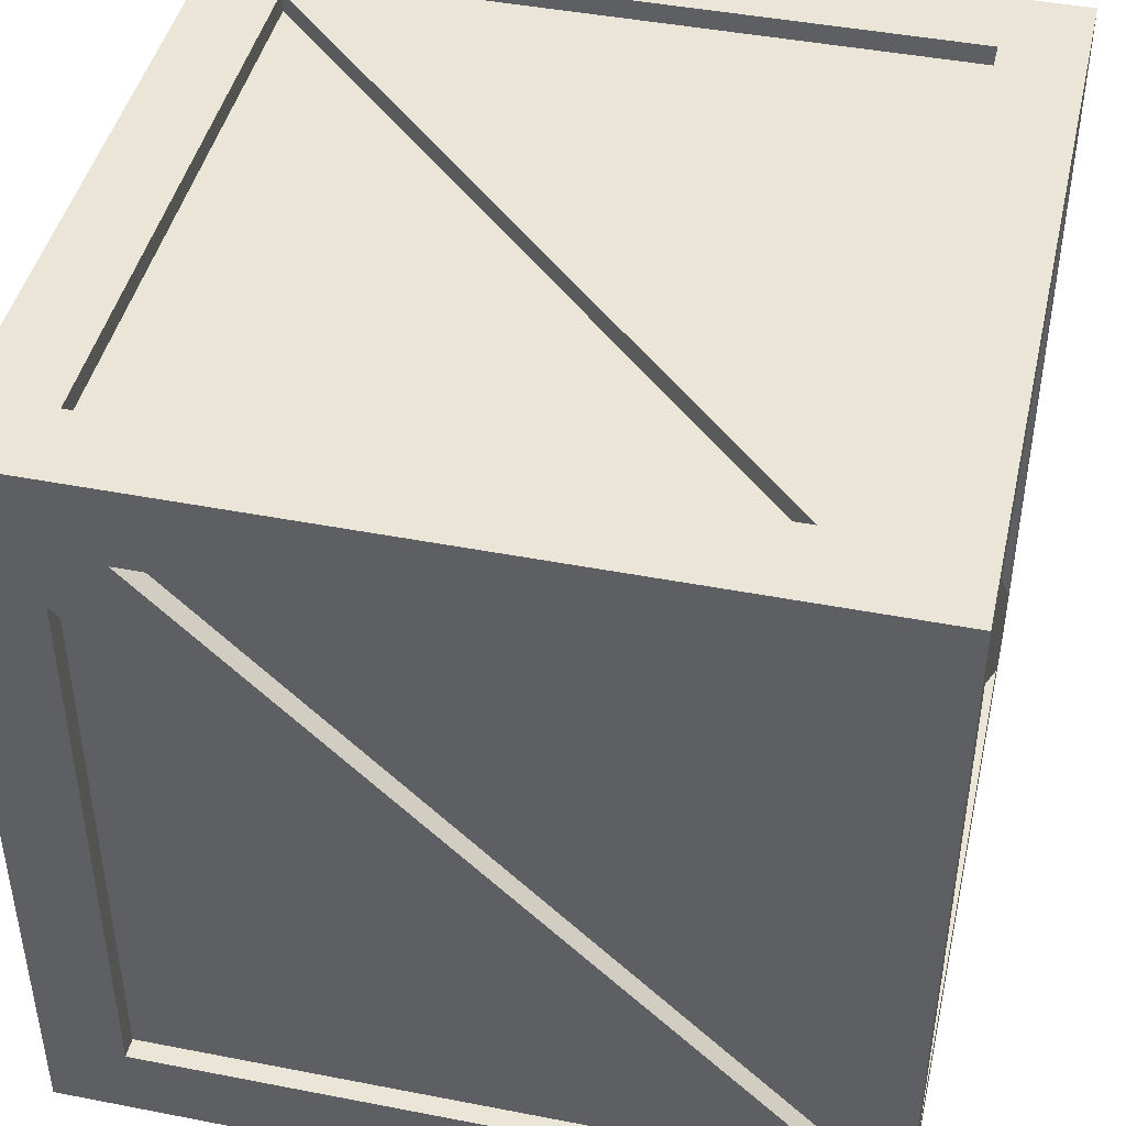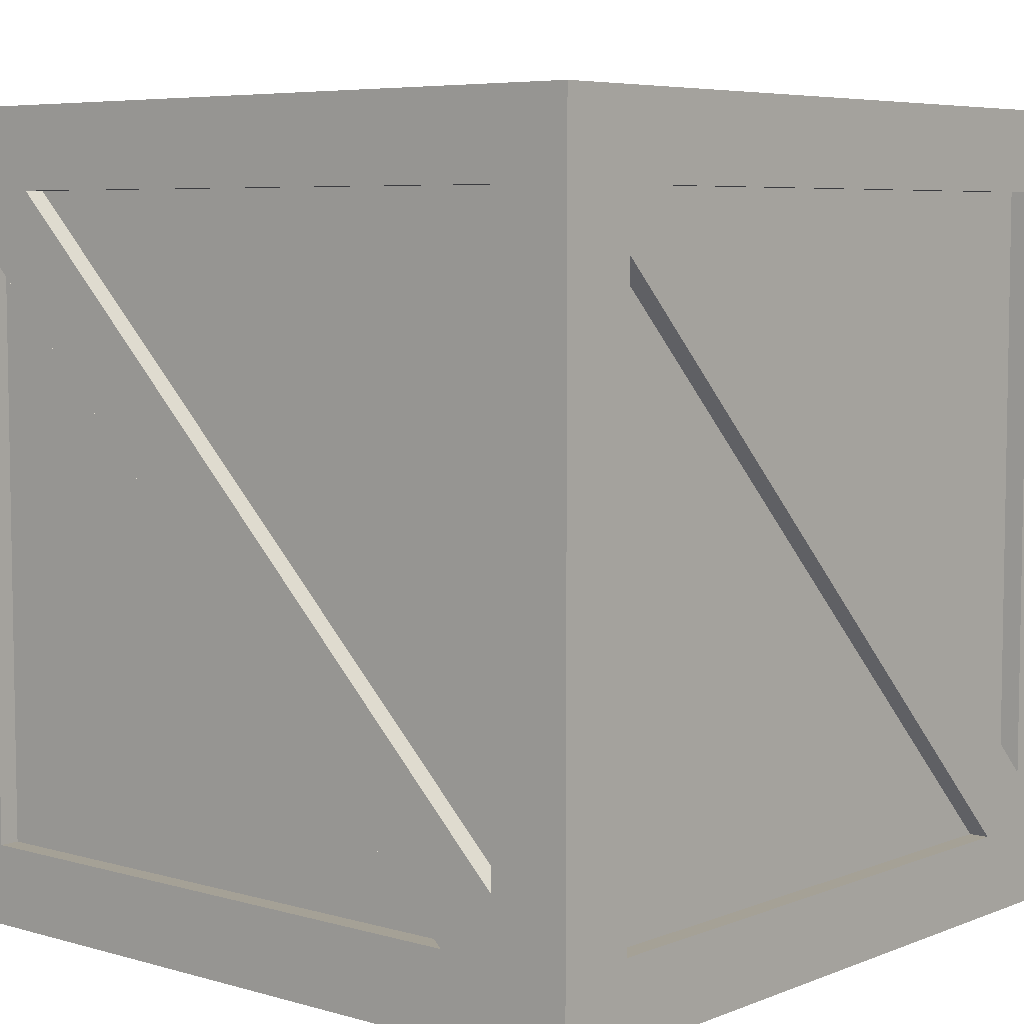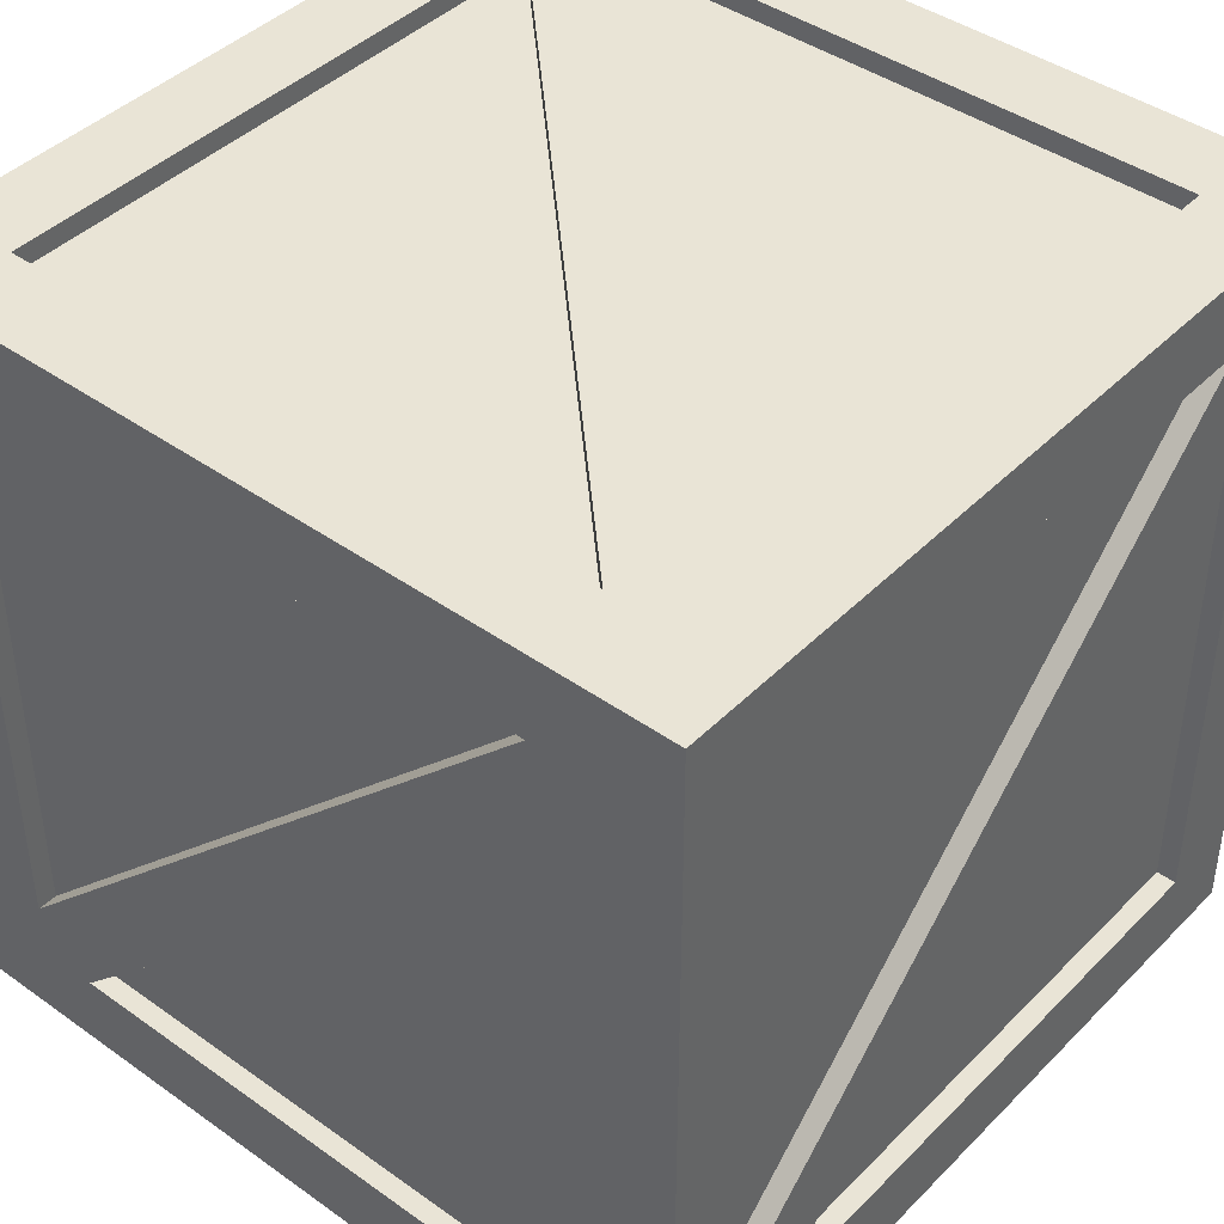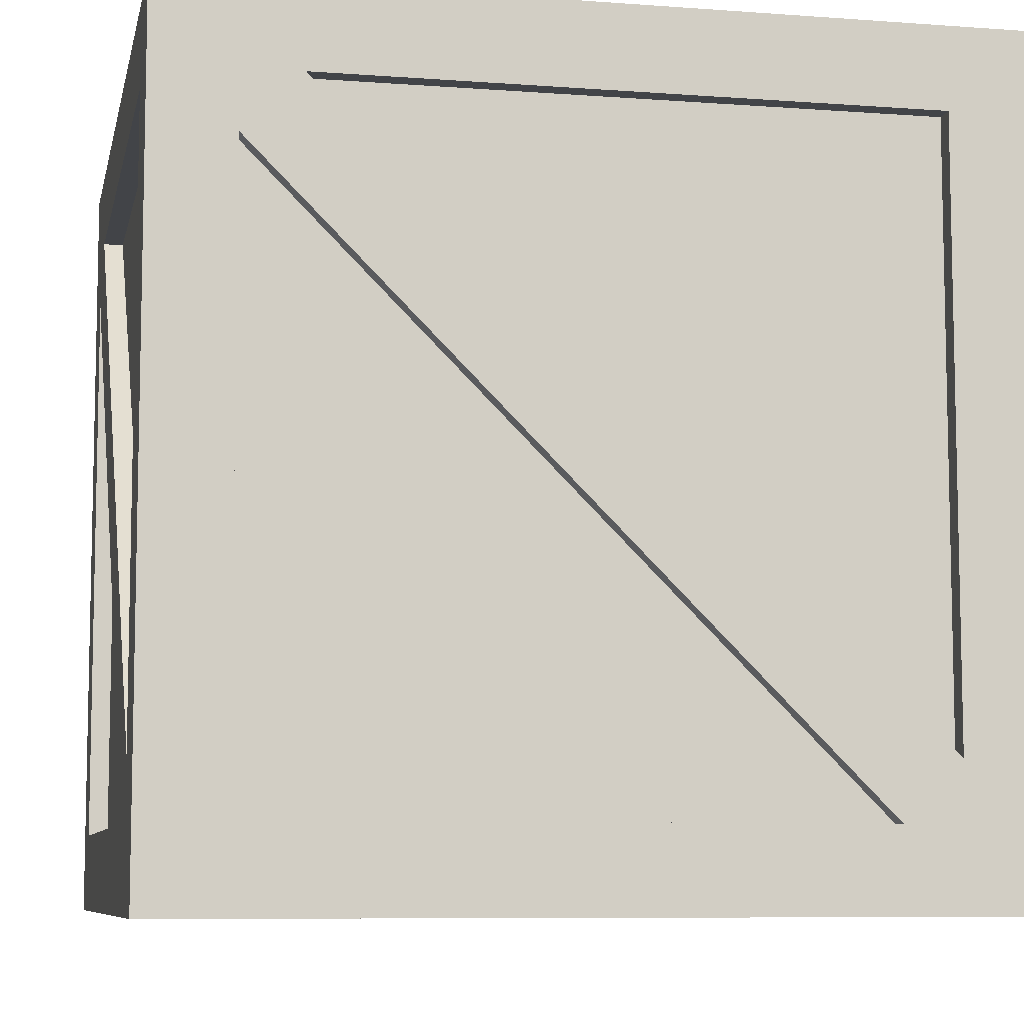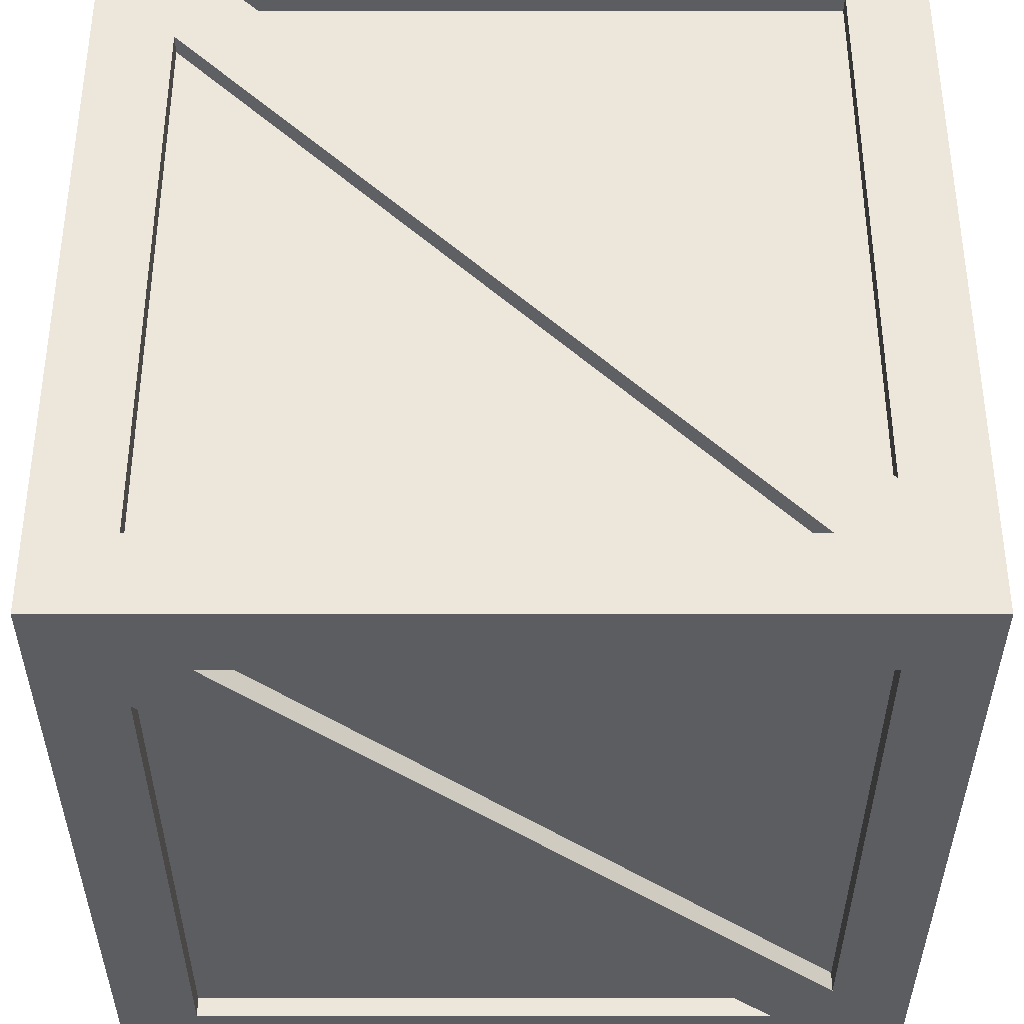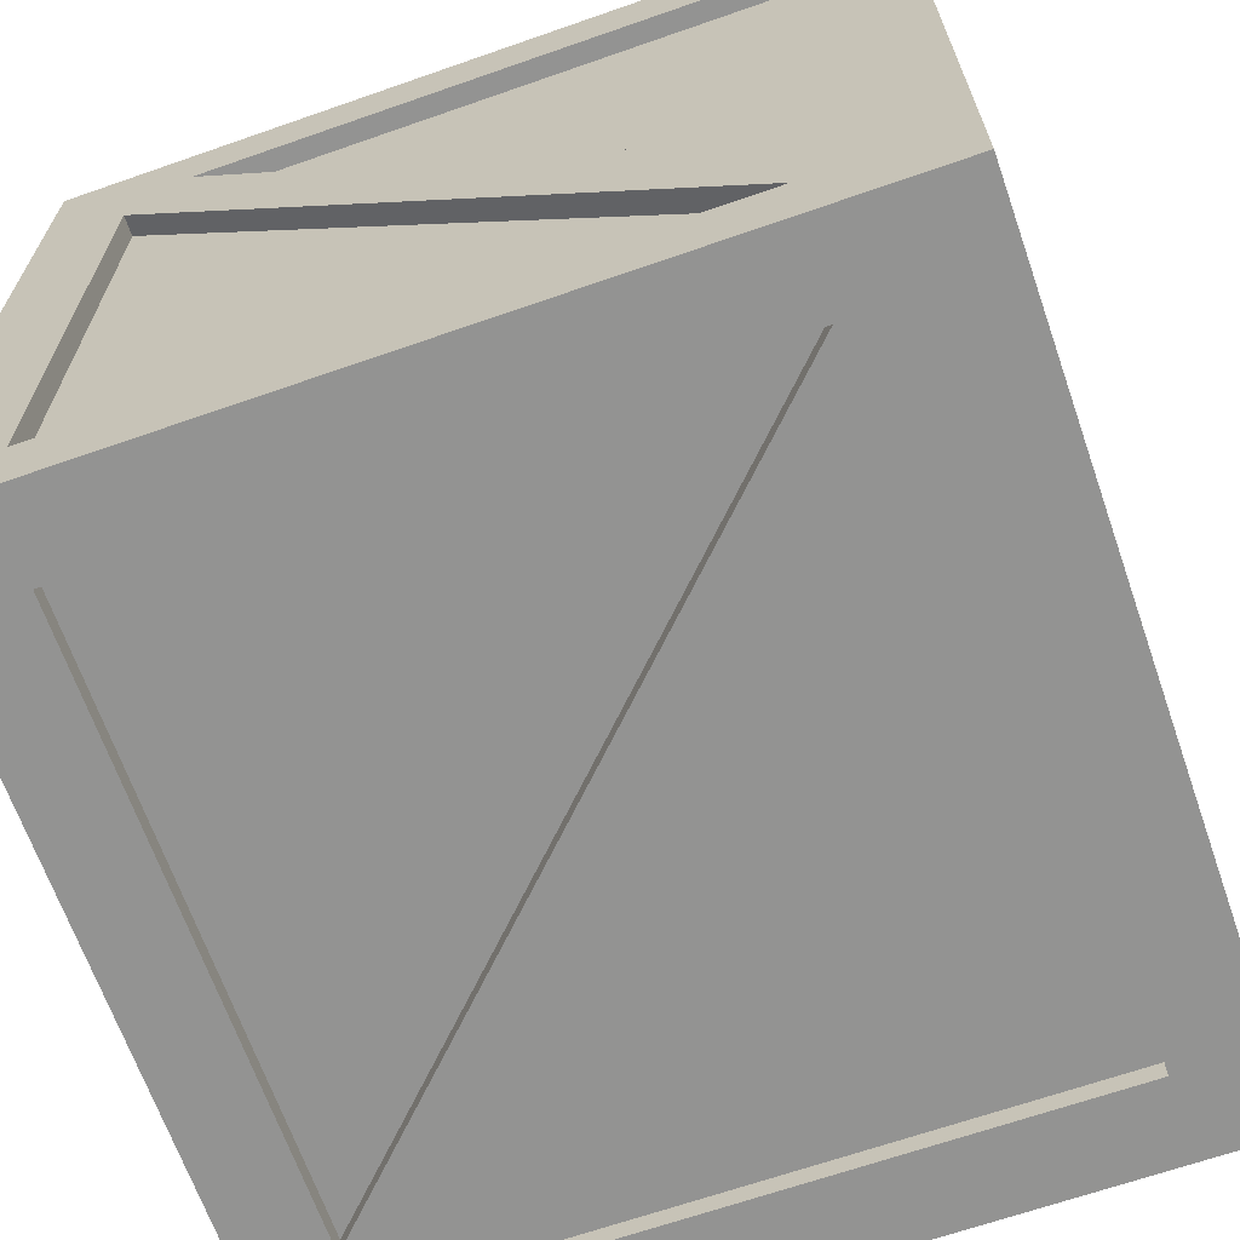
<metadata>
{"format":"obj","ext":"obj","renderer":"f3d","projection":"perspective","resolution":1024,"background":"white","views":[{"elev":44.3,"azim":-77.2,"up":"+Z"},{"elev":6.1,"azim":130.6,"up":"+Z"},{"elev":42.5,"azim":-139.7,"up":"+Y"},{"elev":-8.0,"azim":78.3,"up":"+Z"},{"elev":-36.7,"azim":90.0,"up":"+Z"},{"elev":-66.6,"azim":-160.7,"up":"+Z"}]}
</metadata>
<code>
v -0.381 0.0762 0.3048
v -0.381 0.6858 0.2509
v -0.381 0.1301 -0.3048
v -0.381 0.6858 -0.3048
v 0.381 0.1301 0.3048
v 0.381 0.6858 0.3048
v 0.381 0.0762 -0.3048
v 0.381 0.6858 -0.2509
v -0.3048 0.0762 -0.381
v -0.3048 0.1301 0.381
v -0.3048 0.6858 0.381
v -0.2509 0.6858 -0.381
v 0.3048 0.6858 -0.381
v 0.3048 0.1301 -0.381
v 0.3048 0.0762 0.381
v 0.2509 0.6858 0.381
v -0.3048 0 0.2509
v -0.3048 0.762 0.3048
v -0.2509 0.762 -0.3048
v -0.3048 0 -0.3048
v 0.2509 0 -0.3048
v 0.3048 0.762 -0.3048
v 0.3048 0.762 0.2509
v 0.3048 0 0.3048
v -0.381 0 -0.381
v -0.381 0 0.381
v -0.381 0.762 0.381
v -0.381 0.762 -0.381
v 0.381 0 -0.381
v 0.381 0.762 -0.381
v 0.381 0 0.381
v 0.381 0.762 0.381
v -0.381 0.0762 -0.2509
v -0.381 0.6319 0.3048
v 0.2509 0.0762 -0.381
v -0.3048 0.6319 -0.381
v 0.381 0.0762 0.2509
v 0.381 0.6319 -0.3048
v -0.2509 0.0762 0.381
v 0.3048 0.6319 0.381
v -0.2509 0 0.3048
v 0.3048 0 -0.2509
v 0.2509 0.762 0.3048
v -0.3048 0.762 -0.2509
v -0.381 0.0762 -0.3048
v -0.381 0.6858 0.3048
v 0.3048 0.0762 -0.381
v -0.3048 0.6858 -0.381
v 0.381 0.0762 0.3048
v 0.381 0.6858 -0.3048
v -0.3048 0.0762 0.381
v 0.3048 0.6858 0.381
v -0.3048 0 0.3048
v 0.3048 0 -0.3048
v 0.3048 0.762 0.3048
v -0.3048 0.762 -0.3048
v -0.3619 0.1301 -0.3048
v -0.3619 0.6858 0.2509
v 0.3048 0.1301 -0.3619
v -0.2509 0.6858 -0.3619
v 0.3619 0.1301 0.3048
v 0.3619 0.6858 -0.2509
v -0.3048 0.1301 0.3619
v 0.2509 0.6858 0.3619
v -0.3048 0.01905 0.2509
v 0.2509 0.01905 -0.3048
v 0.3048 0.7429 0.2509
v -0.2509 0.7429 -0.3048
v -0.3619 0.6858 -0.3048
v 0.3619 0.6858 0.3048
v -0.3048 0.6858 0.3619
v 0.3048 0.6858 -0.3619
v -0.3048 0.01905 -0.3048
v 0.3048 0.7429 -0.3048
v -0.3619 0.0762 -0.2509
v -0.3619 0.6319 0.3048
v 0.2509 0.0762 -0.3619
v -0.3048 0.6319 -0.3619
v 0.3619 0.0762 0.2509
v 0.3619 0.6319 -0.3048
v -0.2509 0.0762 0.3619
v 0.3048 0.6319 0.3619
v -0.2509 0.01905 0.3048
v 0.3048 0.01905 -0.2509
v 0.2509 0.7429 0.3048
v -0.3048 0.7429 -0.2509
v -0.3619 0.0762 0.3048
v 0.3619 0.0762 -0.3048
v -0.3048 0.0762 -0.3619
v 0.3048 0.0762 0.3619
v -0.3048 0.7429 0.3048
v 0.3048 0.01905 0.3048
v -0.3619 0.7429 -0.3619
v 0.3619 0.7429 0.3619
v -0.3619 0.7429 0.3619
v 0.3619 0.7429 -0.3619
v -0.3619 0.01905 0.3619
v 0.3619 0.01905 -0.3619
v -0.3619 0.01905 -0.3619
v 0.3619 0.01905 0.3619
g Crate_2.5ft_Crate_3_Crates
f 34 87 1
f 19 74 22
f 8 61 5
f 1 75 33
f 21 73 20
f 12 59 14
f 44 85 43
f 20 65 17
f 2 57 3
f 42 83 41
f 11 64 16
f 43 91 18
f 27 34 26
f 2 27 28
f 25 3 28
f 30 38 29
f 37 31 29
f 8 30 32
f 31 5 32
f 26 10 27
f 28 36 25
f 35 29 25
f 12 28 30
f 29 14 30
f 32 40 31
f 39 26 31
f 16 32 27
f 17 26 25
f 44 28 27
f 29 21 25
f 28 19 30
f 42 29 31
f 23 32 30
f 26 41 31
f 32 43 27
f 95 99 97
f 12 14 35
f 8 5 37
f 16 10 39
f 17 21 42
f 23 19 44
f 33 25 26
f 94 95 97
f 96 94 100
f 95 93 99
f 93 94 96
f 94 97 100
f 93 95 94
f 98 100 97
f 93 96 98
f 98 97 99
f 96 100 98
f 93 98 99
f 16 63 10
f 22 67 23
f 38 88 7
f 17 66 21
f 7 79 37
f 23 68 19
f 36 89 9
f 4 58 2
f 9 77 35
f 3 69 4
f 40 90 15
f 6 62 8
f 15 81 39
f 5 70 6
f 33 76 34
f 18 86 44
f 10 71 11
f 35 78 36
f 24 84 42
f 13 60 12
f 37 80 38
f 41 92 24
f 14 72 13
f 39 82 40
f 2 3 33
f 34 76 87
f 19 68 74
f 8 62 61
f 1 87 75
f 21 66 73
f 12 60 59
f 44 86 85
f 20 73 65
f 2 58 57
f 42 84 83
f 11 71 64
f 43 85 91
f 46 34 27
f 34 1 26
f 28 4 2
f 2 46 27
f 45 3 25
f 3 4 28
f 50 38 30
f 38 7 29
f 29 7 37
f 37 49 31
f 32 6 8
f 8 50 30
f 49 5 31
f 5 6 32
f 51 10 26
f 10 11 27
f 48 36 28
f 36 9 25
f 25 9 35
f 35 47 29
f 30 13 12
f 12 48 28
f 47 14 29
f 14 13 30
f 52 40 32
f 40 15 31
f 31 15 39
f 39 51 26
f 27 11 16
f 16 52 32
f 25 20 17
f 17 53 26
f 27 18 44
f 44 56 28
f 54 21 29
f 21 20 25
f 56 19 28
f 19 22 30
f 31 24 42
f 42 54 29
f 30 22 23
f 23 55 32
f 53 41 26
f 41 24 31
f 55 43 32
f 43 18 27
f 47 35 14
f 35 36 12
f 36 48 12
f 49 37 5
f 37 38 8
f 38 50 8
f 51 39 10
f 39 40 16
f 40 52 16
f 54 42 21
f 42 41 17
f 41 53 17
f 56 44 19
f 44 43 23
f 43 55 23
f 26 1 33
f 33 45 25
f 16 64 63
f 22 74 67
f 38 80 88
f 17 65 66
f 7 88 79
f 23 67 68
f 36 78 89
f 4 69 58
f 9 89 77
f 3 57 69
f 40 82 90
f 6 70 62
f 15 90 81
f 5 61 70
f 33 75 76
f 18 91 86
f 10 63 71
f 35 77 78
f 24 92 84
f 13 72 60
f 37 79 80
f 41 83 92
f 14 59 72
f 39 81 82
f 45 33 3
f 33 34 2
f 34 46 2

</code>
